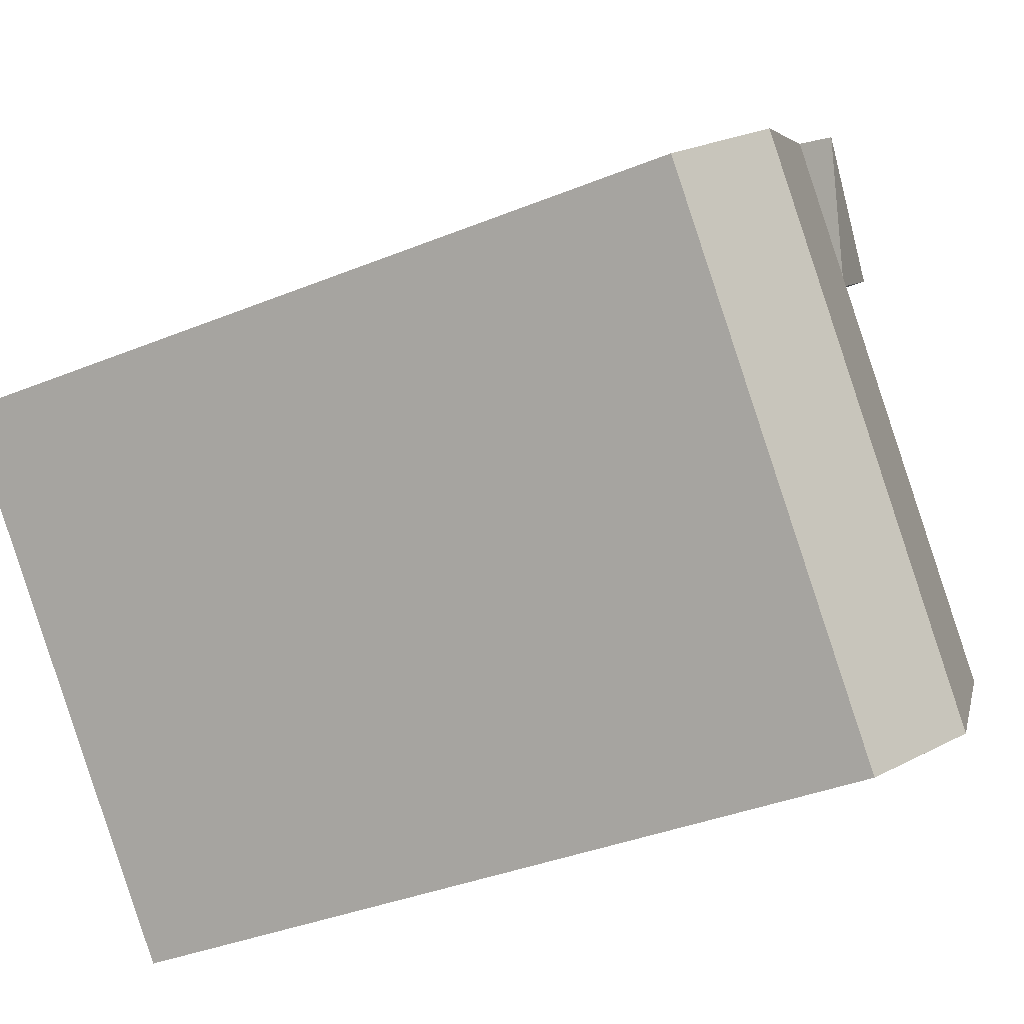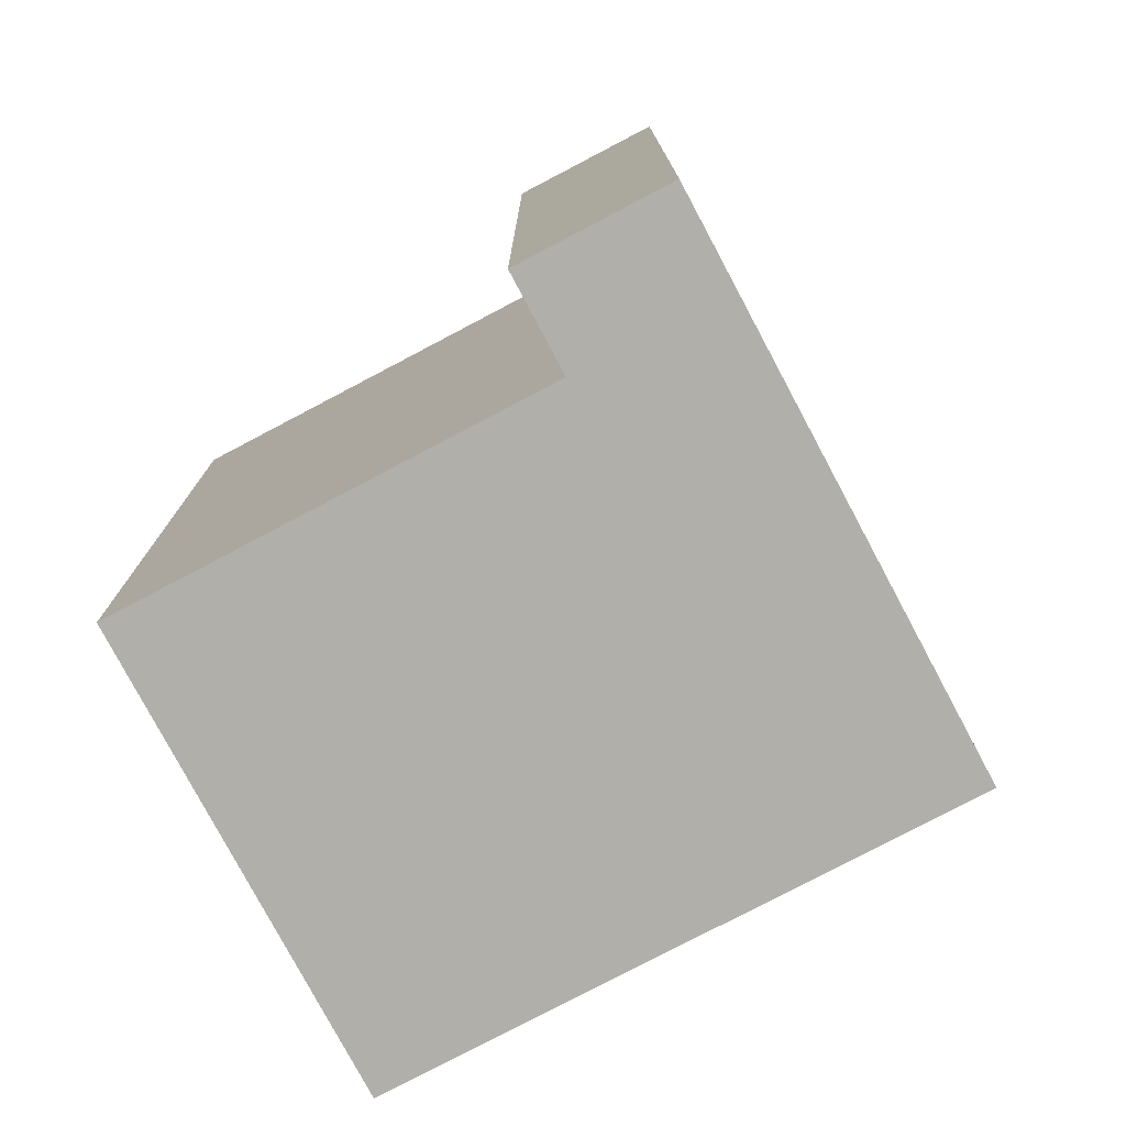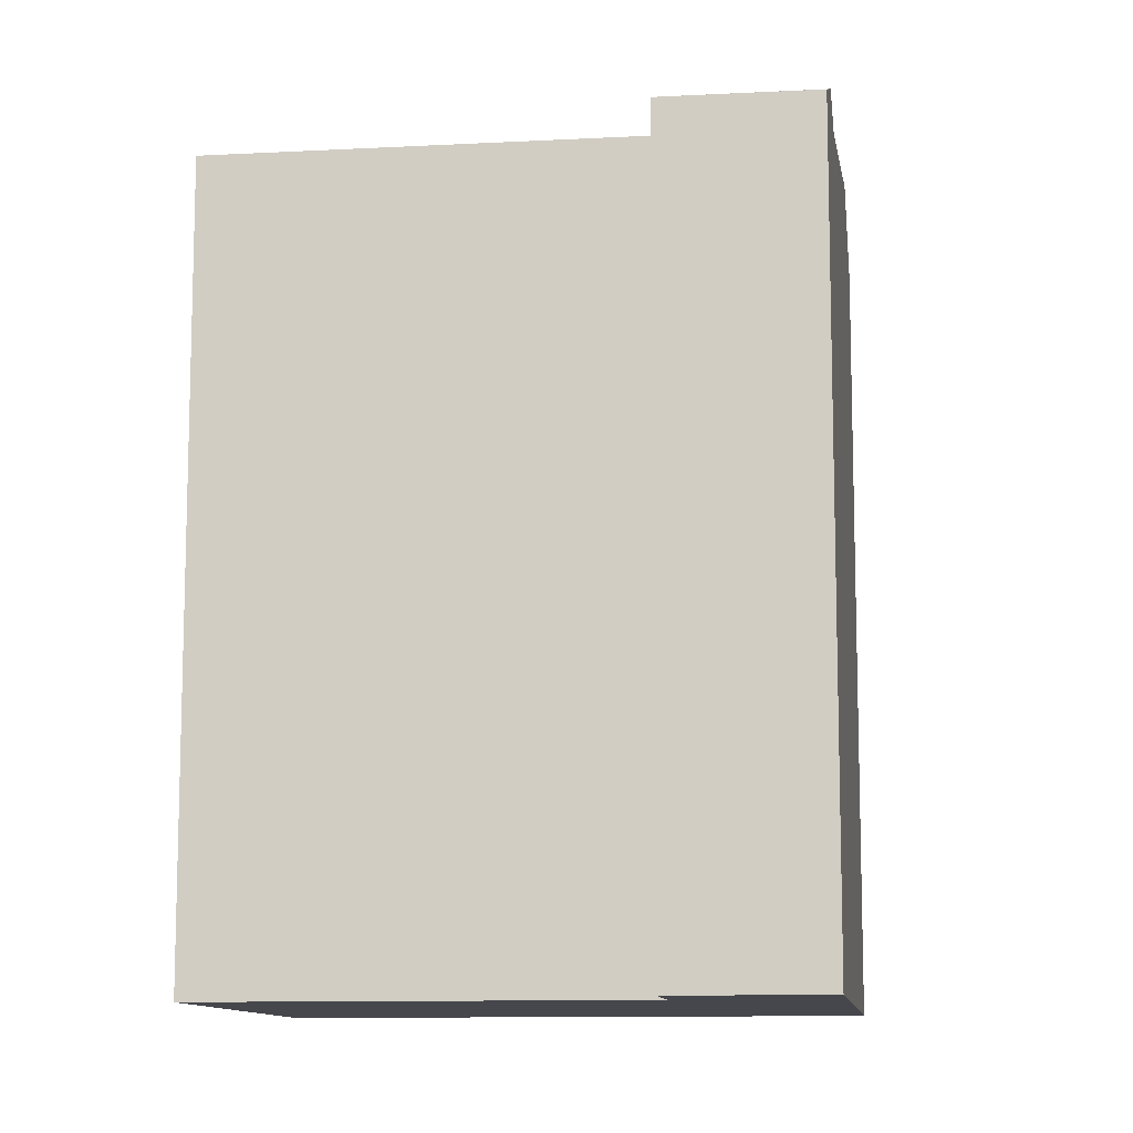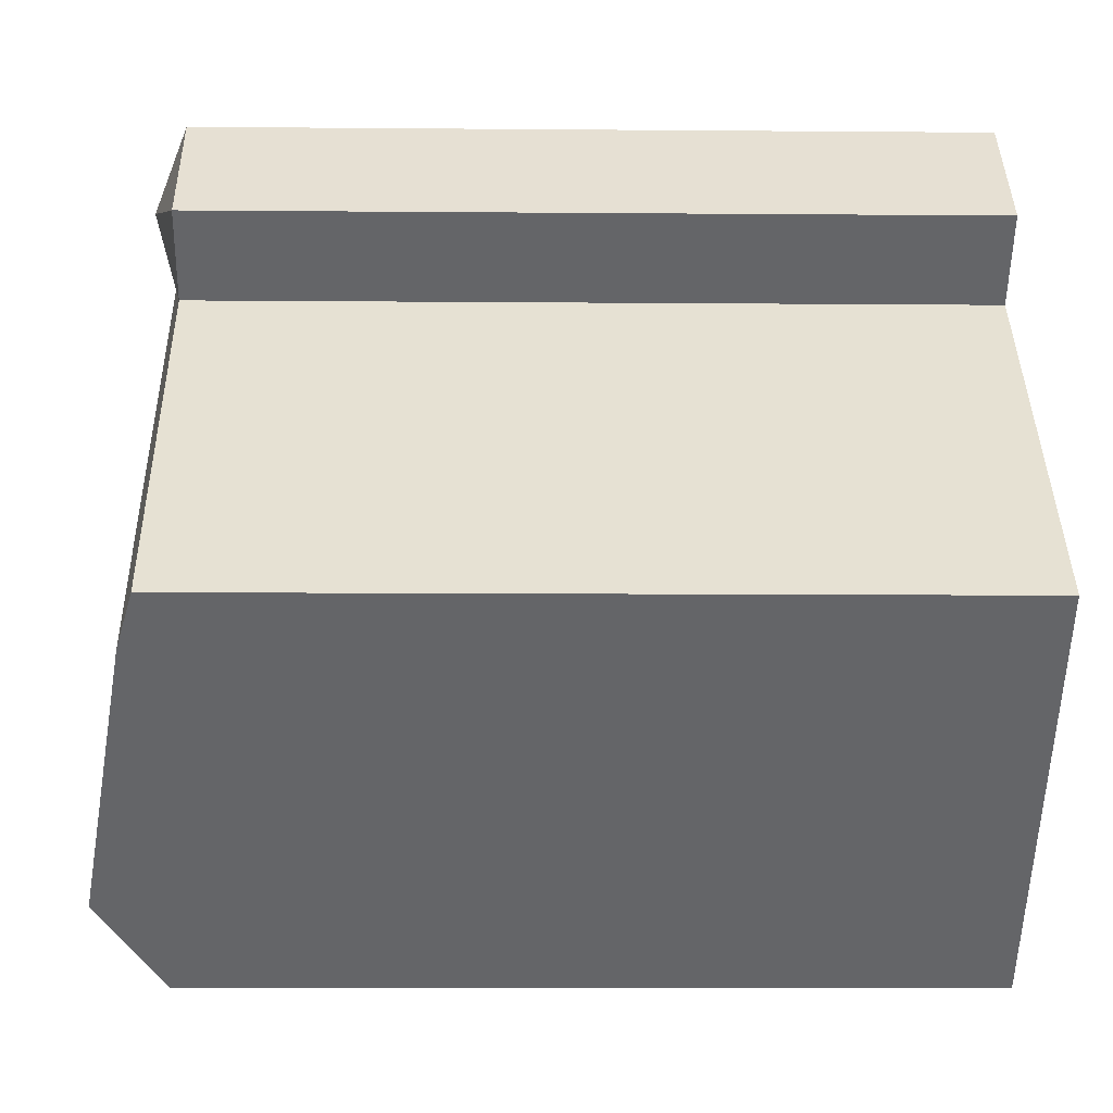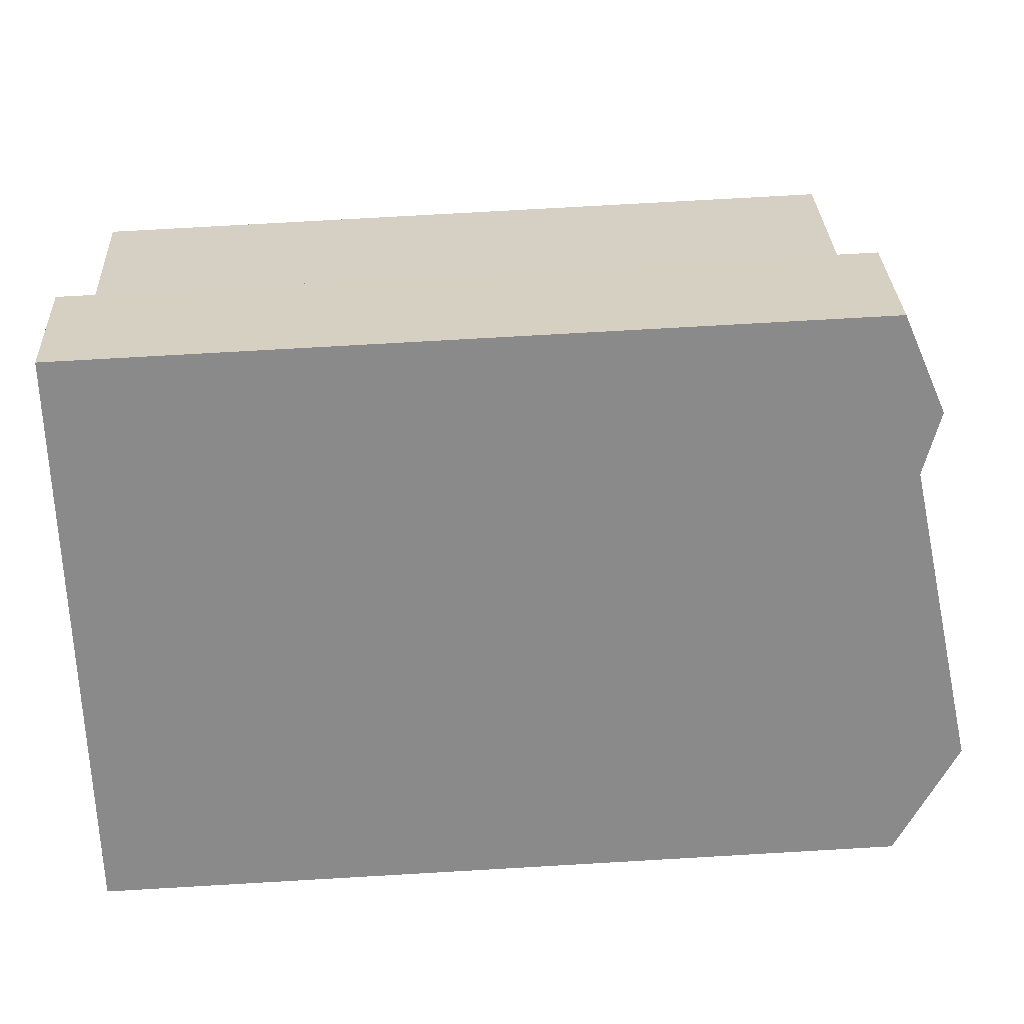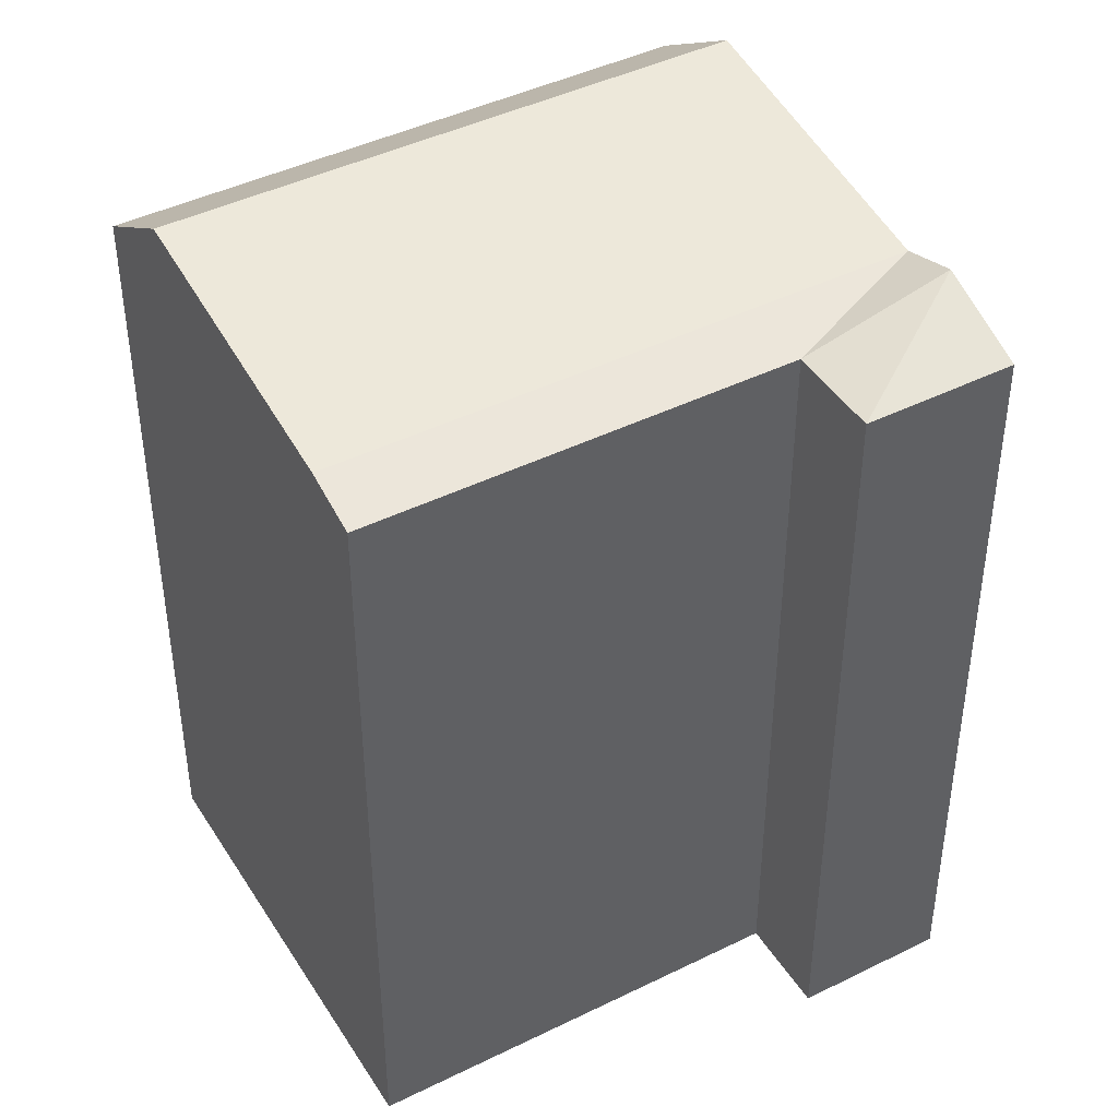
<metadata>
{"format":"obj","ext":"obj","renderer":"f3d","projection":"perspective","resolution":1024,"background":"white","views":[{"elev":-37.0,"azim":117.7,"up":"+Z"},{"elev":-78.0,"azim":-19.9,"up":"+Y"},{"elev":-10.9,"azim":-40.3,"up":"+Y"},{"elev":-9.4,"azim":-91.3,"up":"+Z"},{"elev":74.6,"azim":86.7,"up":"+Z"},{"elev":43.5,"azim":-77.9,"up":"+Y"}]}
</metadata>
<code>
v  7.549 -5.083e-16 8.301
v  9.019 4.987e-16 -8.145
v  16.58 -1.014e-17 0.1655
v  0 0 0
v  10.22 -6.88e-16 11.24
v  19.25 -1.898e-16 3.1
v  8.339 -7.917e-16 12.93
v  5.661 -6.125e-16 10
v  7.549 20.08 8.3
v  0.0004286 20.08 -0.0006363
v  9.02 20.08 -8.145
v  1.174 20.52 -1.06
v  6.973 21.78 -6.297
v  16.58 20.08 0.1649
v  19.25 20.08 3.1
v  17.2 21.78 4.946
v  11.39 20.52 10.18
v  10.22 21.03 11.24
v  8.339 20.08 12.93
v  5.662 20.08 10
v  8.724 20.52 7.242
v  14.53 21.78 2.011
g defaultobject
f 1 2 3
f 2 1 4
f 5 3 6
f 3 5 1
f 7 1 5
f 1 7 8
f 9 4 1
f 4 9 10
f 10 2 4
f 2 10 11
f 11 10 12
f 11 12 13
f 2 14 3
f 14 2 11
f 3 15 6
f 15 3 14
f 16 17 15
f 15 5 6
f 5 15 17
f 5 17 18
f 5 19 7
f 19 5 18
f 19 8 7
f 8 19 20
f 20 1 8
f 1 20 9
f 12 9 21
f 9 12 10
f 13 21 22
f 21 13 12
f 11 22 14
f 22 11 13
f 18 17 9
f 17 21 9
f 17 22 21
f 22 17 16
f 16 14 22
f 14 16 15
f 18 20 19
f 20 18 9

</code>
